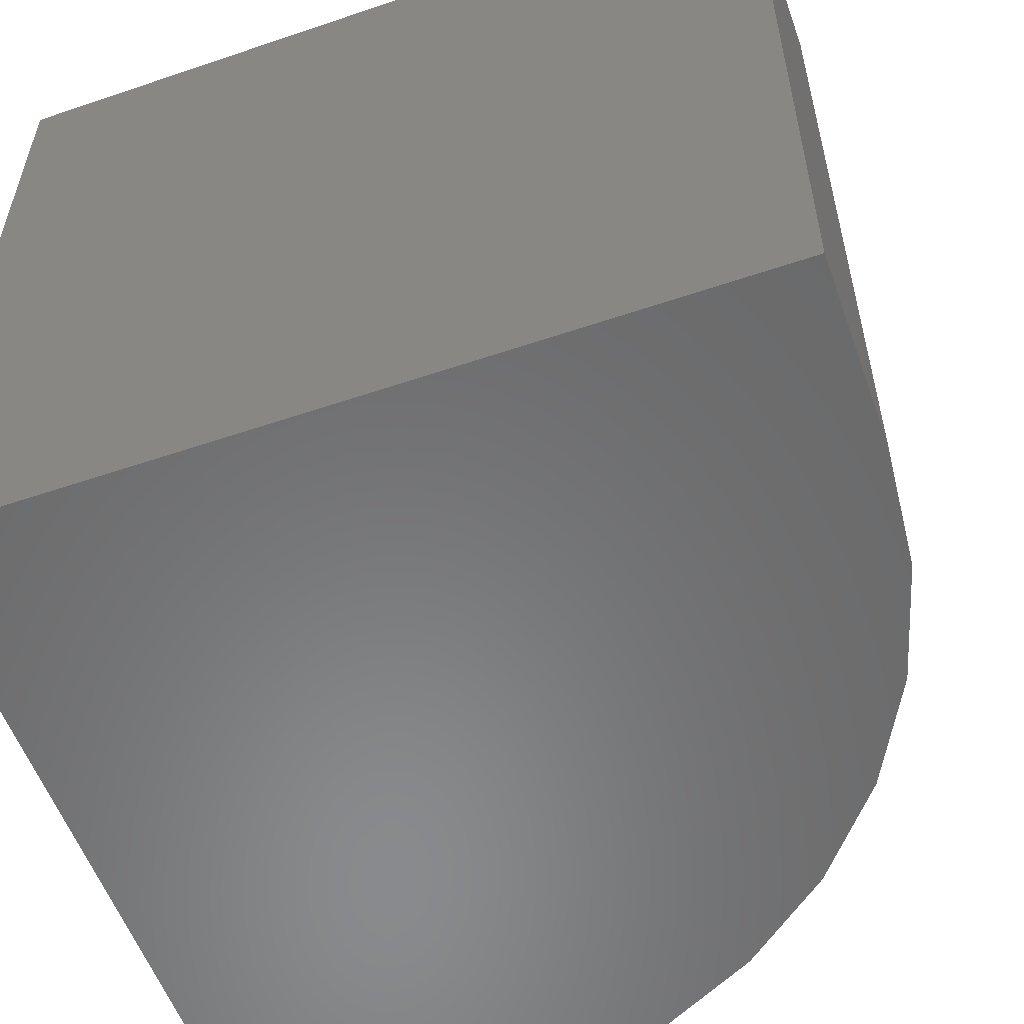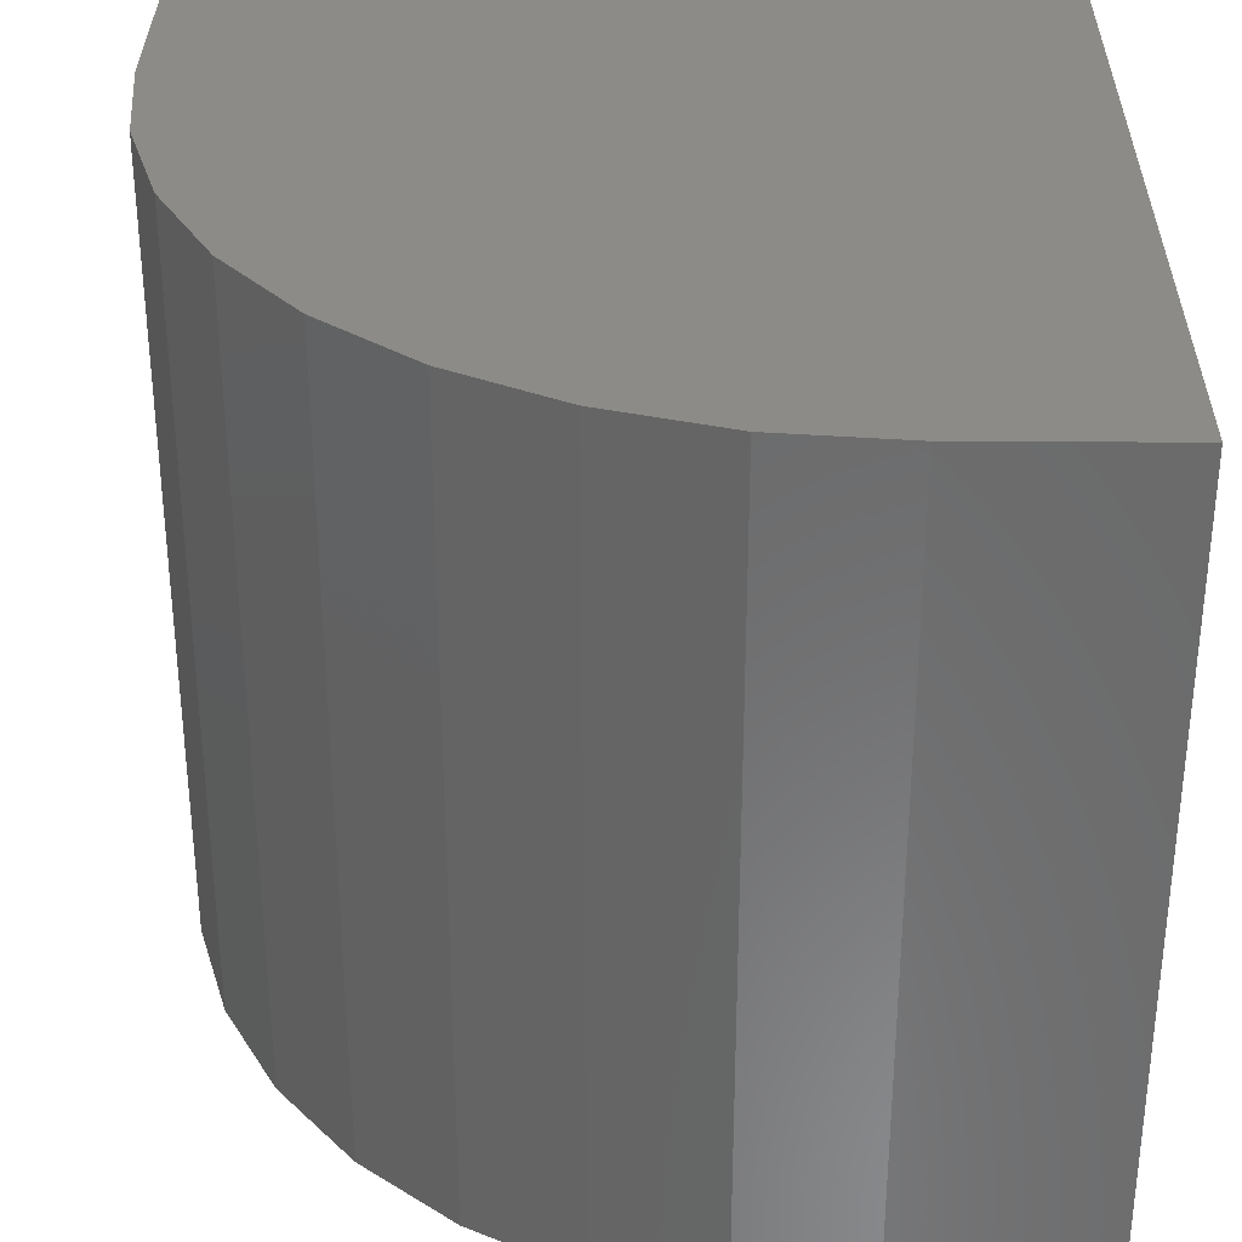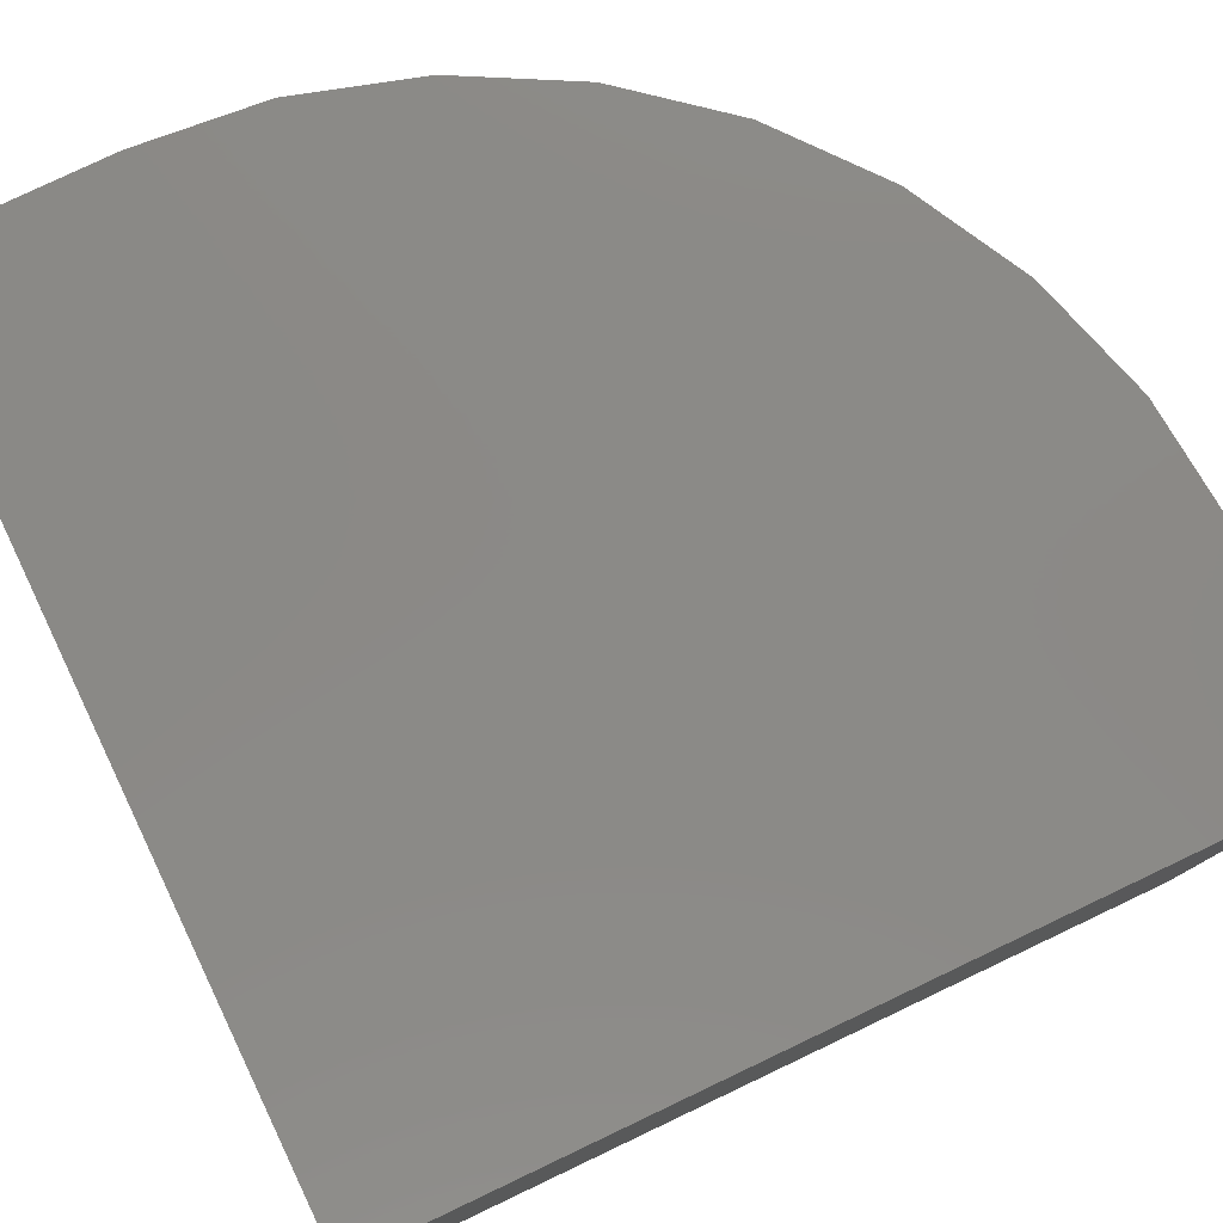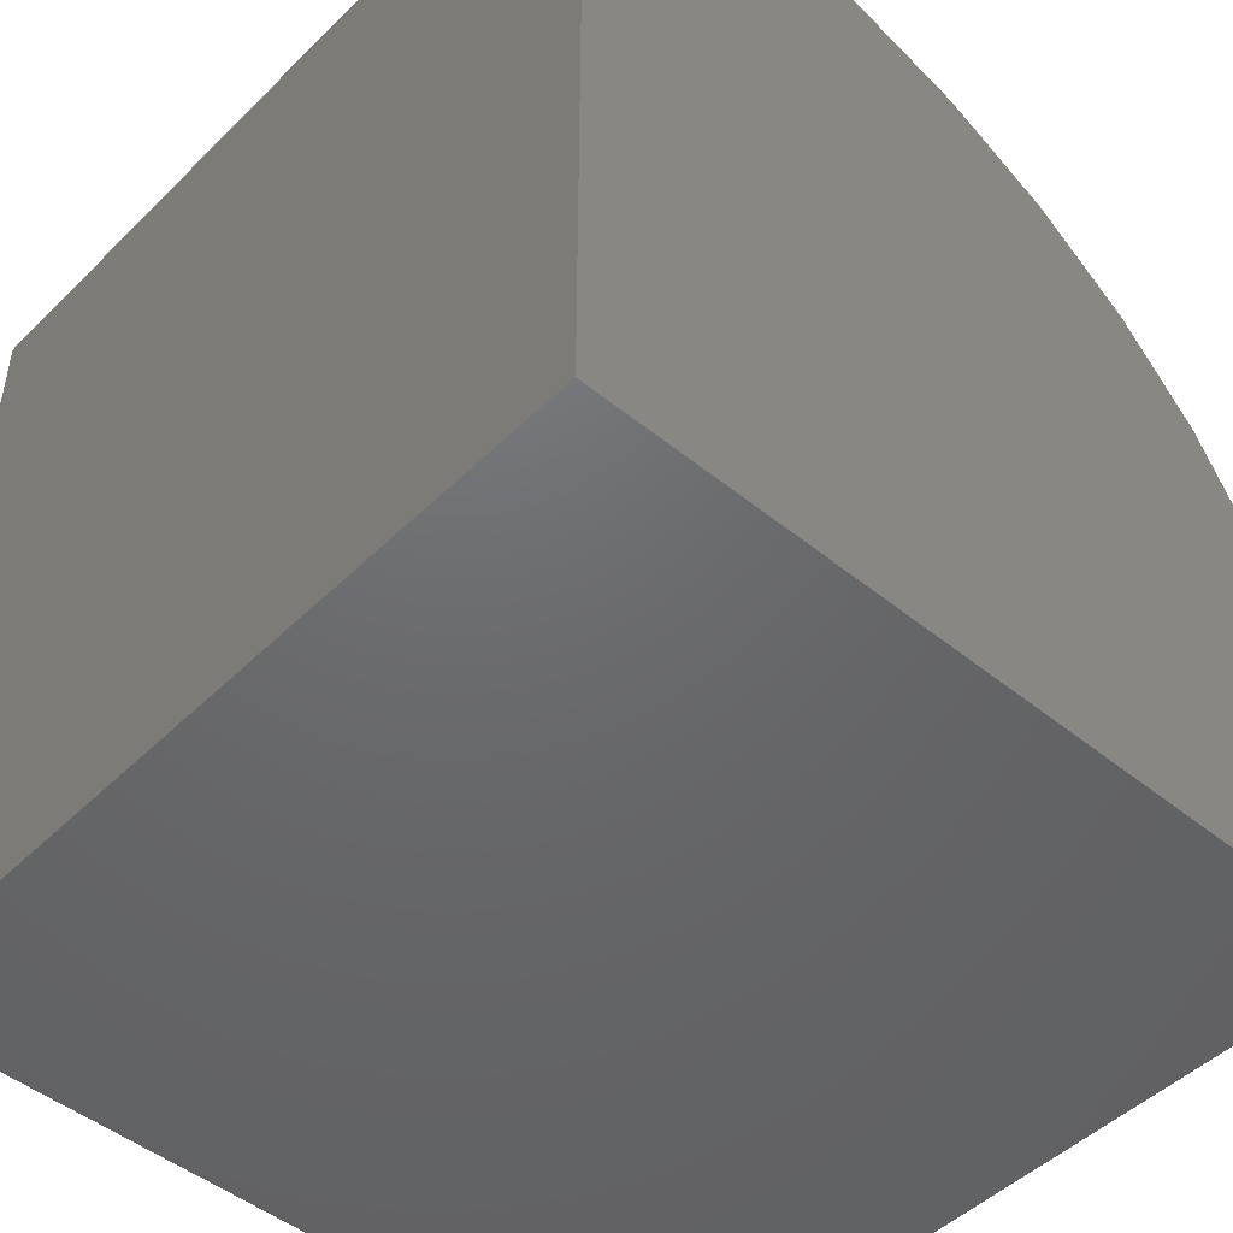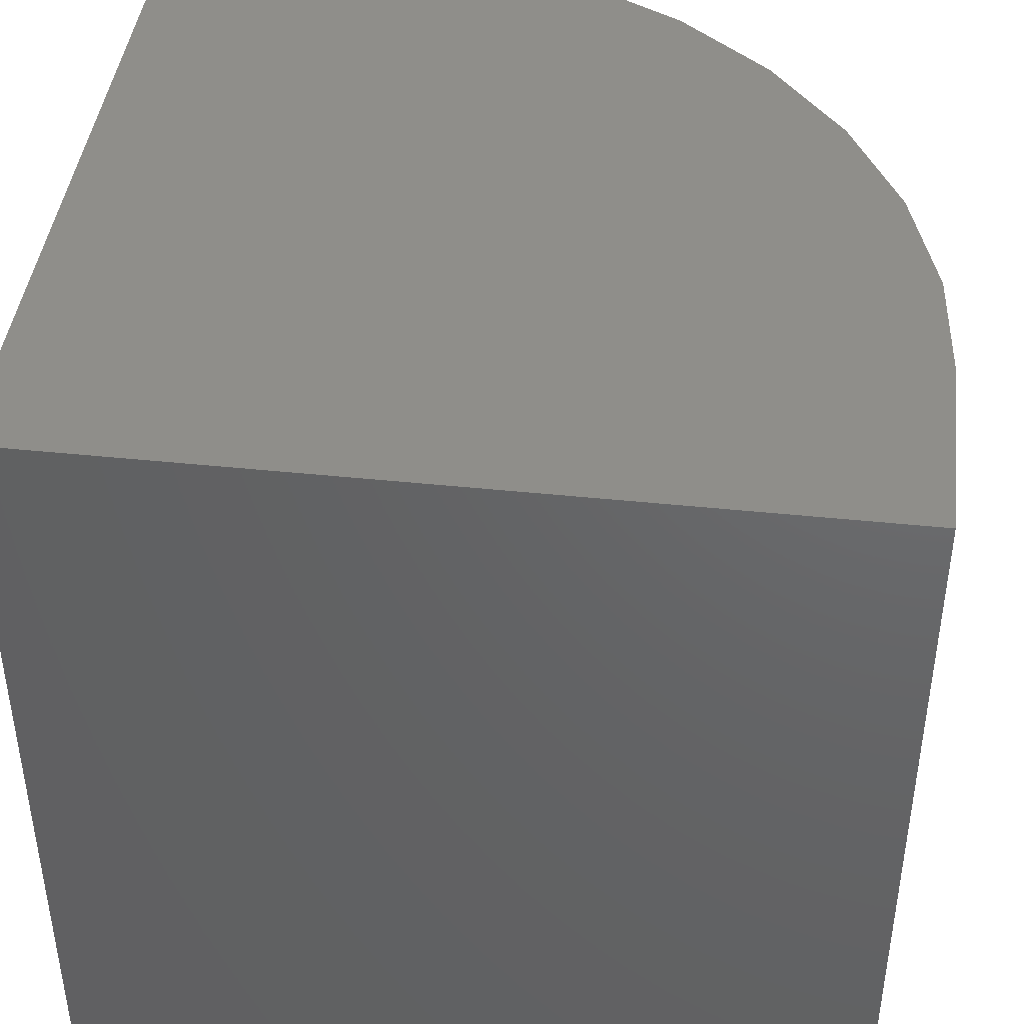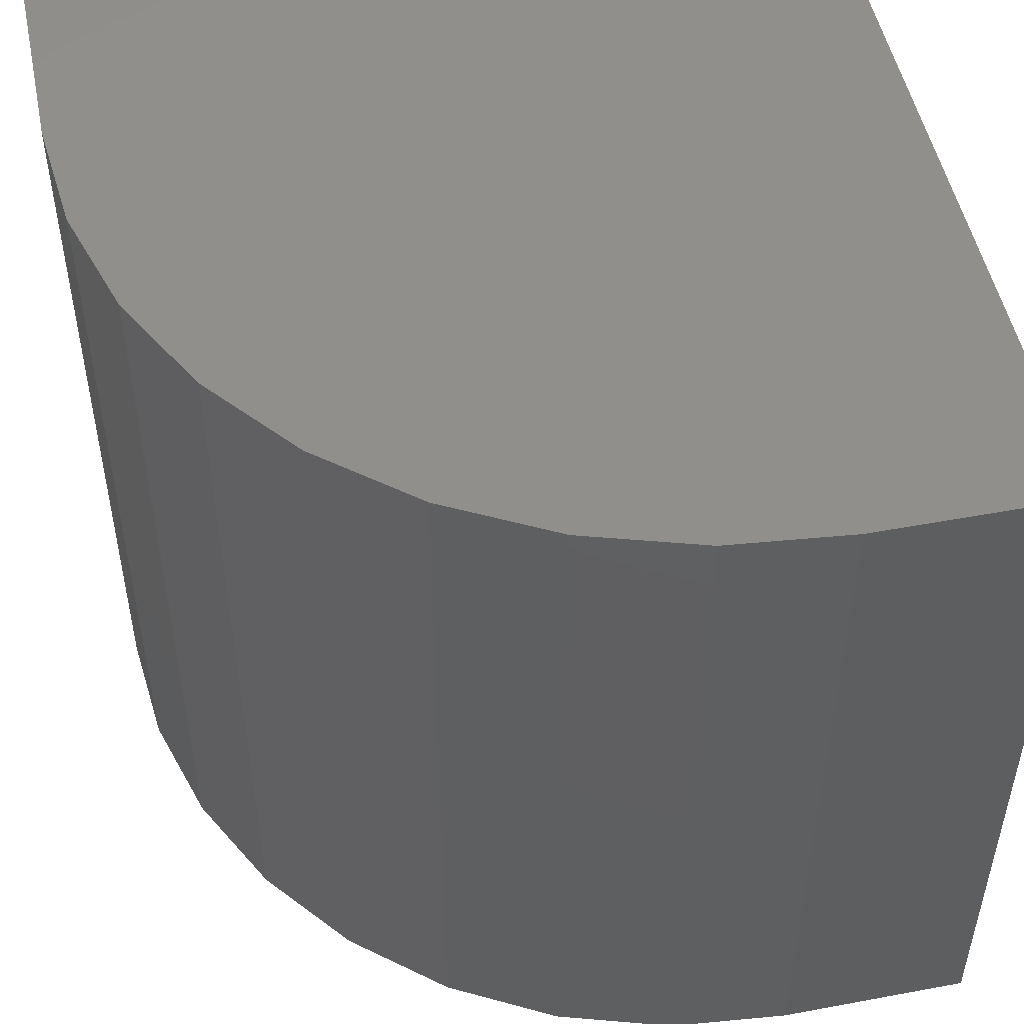
<metadata>
{"format":"stl","ext":"stl","renderer":"f3d","projection":"perspective","resolution":1024,"background":"white","views":[{"elev":-56.1,"azim":109.6,"up":"+Z"},{"elev":32.8,"azim":-89.5,"up":"+Z"},{"elev":79.6,"azim":64.6,"up":"+Z"},{"elev":-47.8,"azim":137.6,"up":"+Y"},{"elev":43.1,"azim":97.1,"up":"+Z"},{"elev":50.7,"azim":-101.5,"up":"+Z"}]}
</metadata>
<code>
# stl→obj: 24 verts, 44 faces
v 0.75 0 0.75
v 0.5703 0 0.75
v 0.4591 -0.01096 0.75
v 0 -0.5703 0.75
v 0 -0.75 0.75
v 0.75 -0.75 0.75
v 0.3521 -0.04341 0.75
v 0.2535 -0.09611 0.75
v 0.167 -0.167 0.75
v 0.09611 -0.2535 0.75
v 0.04341 -0.3521 0.75
v 0.01096 -0.4591 0.75
v 0.75 0 0
v 0.75 -0.75 0
v 0 -0.75 0
v 0 -0.5703 0
v 0.4591 -0.01096 0
v 0.5703 0 0
v 0.01096 -0.4591 0
v 0.04341 -0.3521 0
v 0.09611 -0.2535 0
v 0.167 -0.167 0
v 0.2535 -0.09611 0
v 0.3521 -0.04341 0
f 1 2 3
f 1 3 4
f 1 4 5
f 1 5 6
f 4 3 7
f 4 7 8
f 4 8 9
f 4 9 10
f 4 10 11
f 4 11 12
f 13 14 15
f 13 15 16
f 13 16 17
f 13 17 18
f 16 19 20
f 16 20 21
f 16 21 22
f 16 22 23
f 16 23 24
f 16 24 17
f 16 15 4
f 4 15 5
f 13 18 1
f 1 18 2
f 16 4 19
f 19 4 12
f 19 12 20
f 20 12 11
f 20 11 21
f 21 11 10
f 21 10 22
f 22 10 9
f 22 9 23
f 23 9 8
f 23 8 24
f 24 8 7
f 24 7 17
f 17 7 3
f 17 3 18
f 18 3 2
f 14 13 6
f 6 13 1
f 15 14 5
f 5 14 6

</code>
